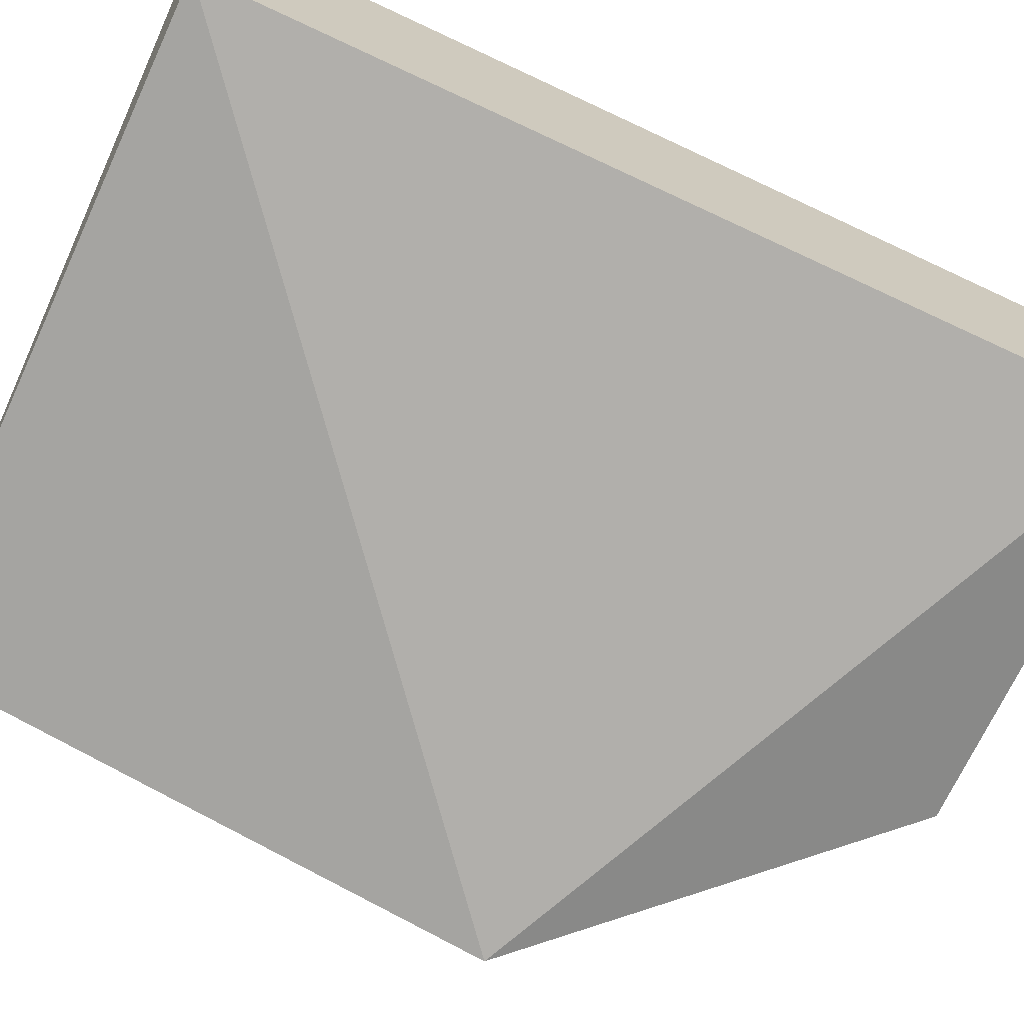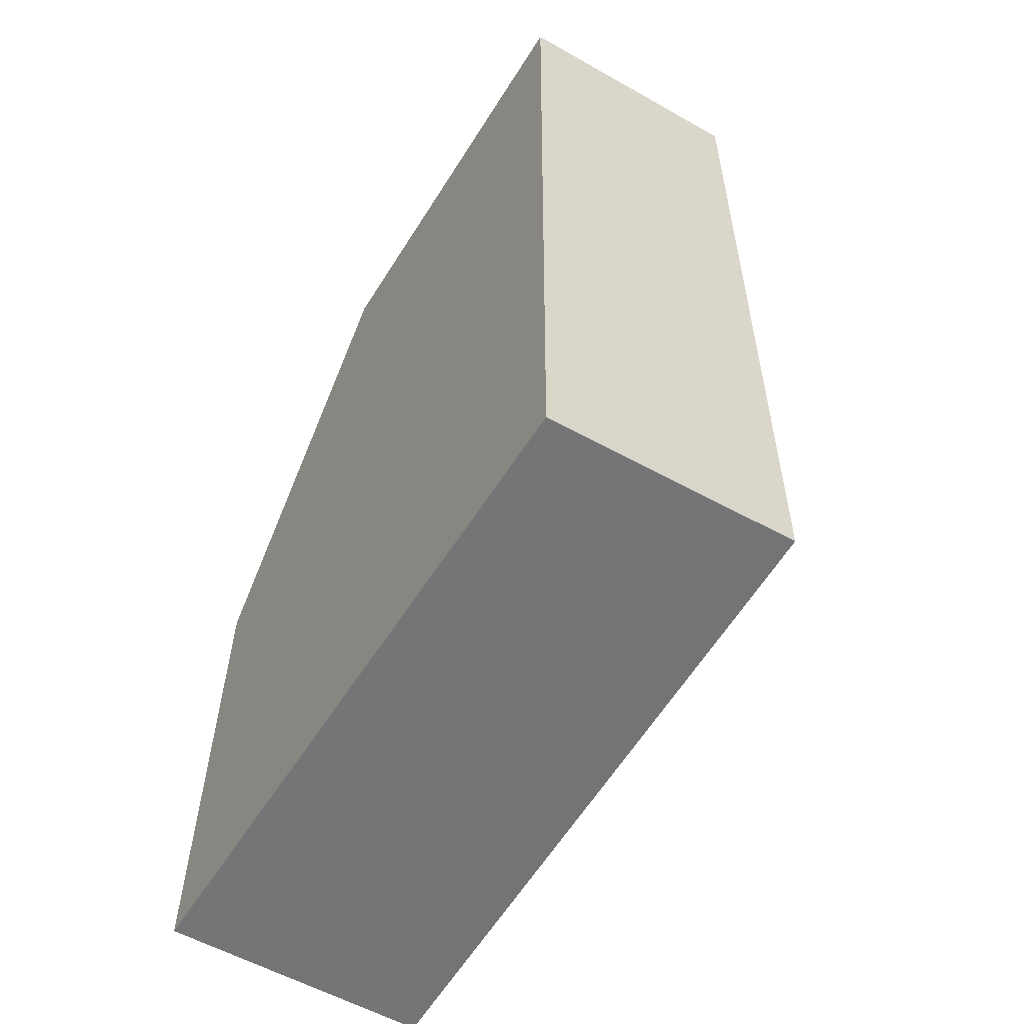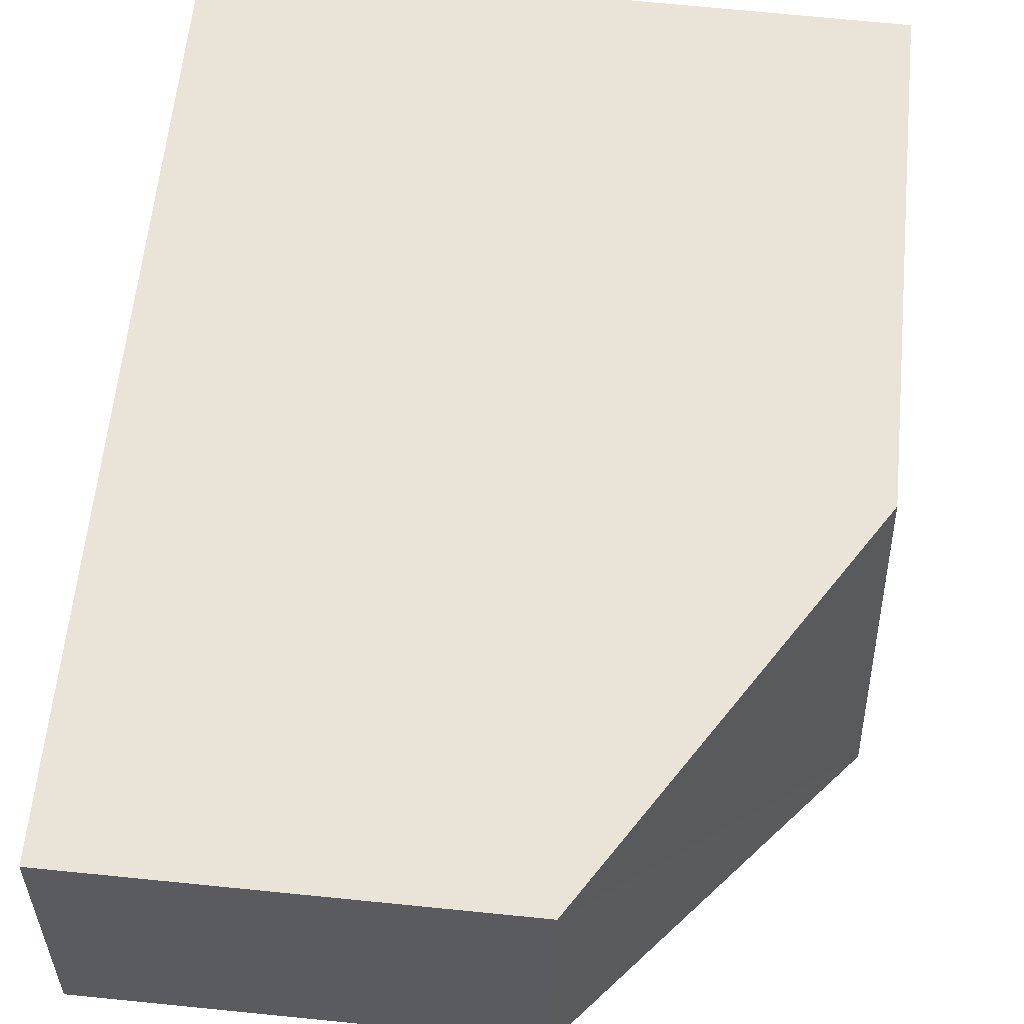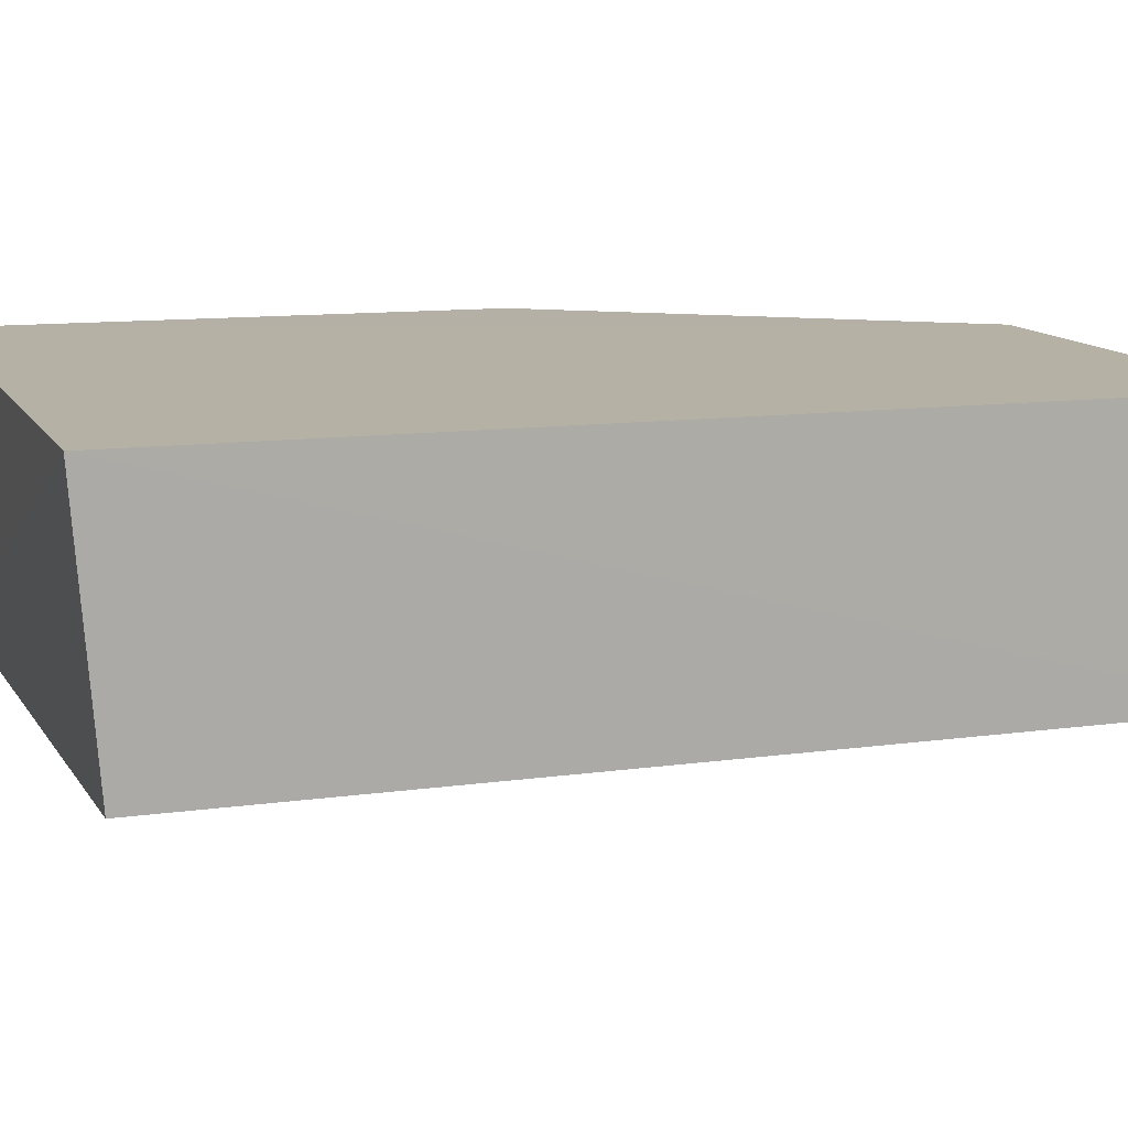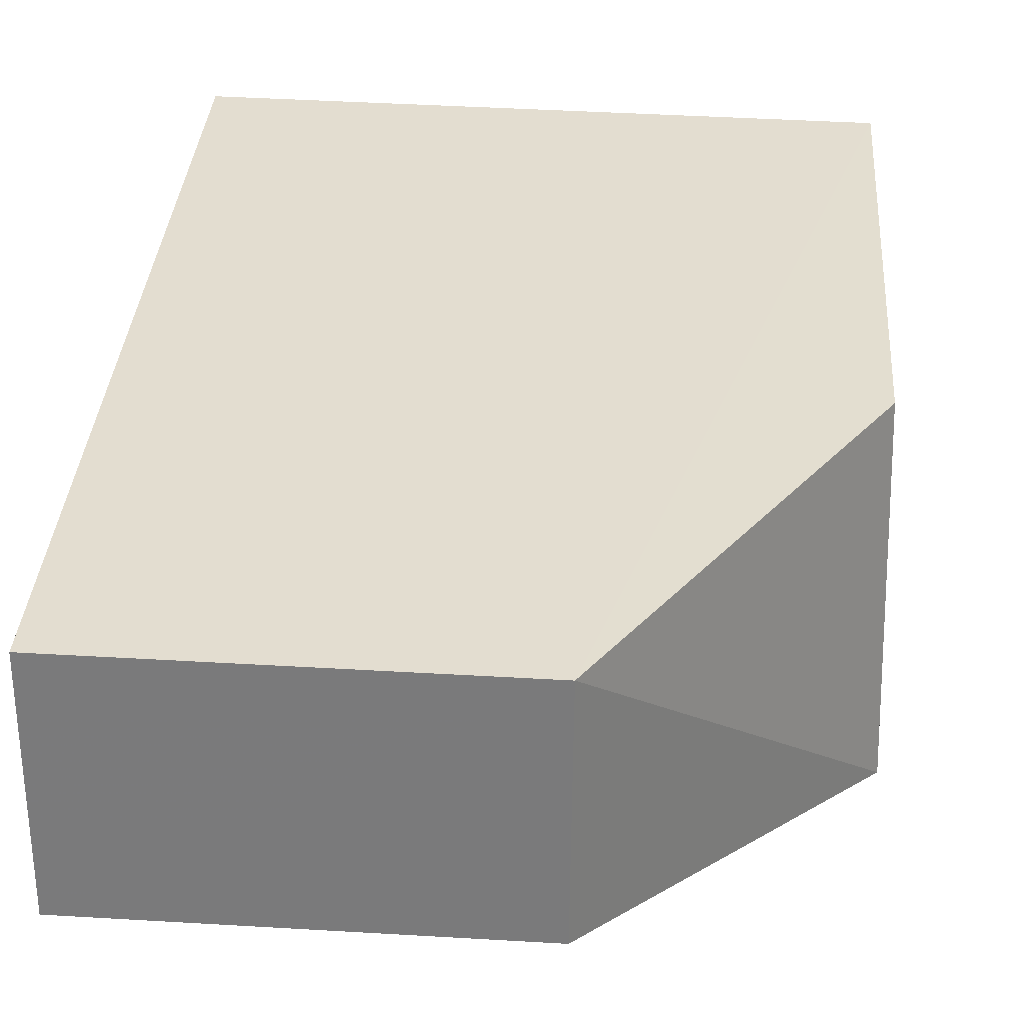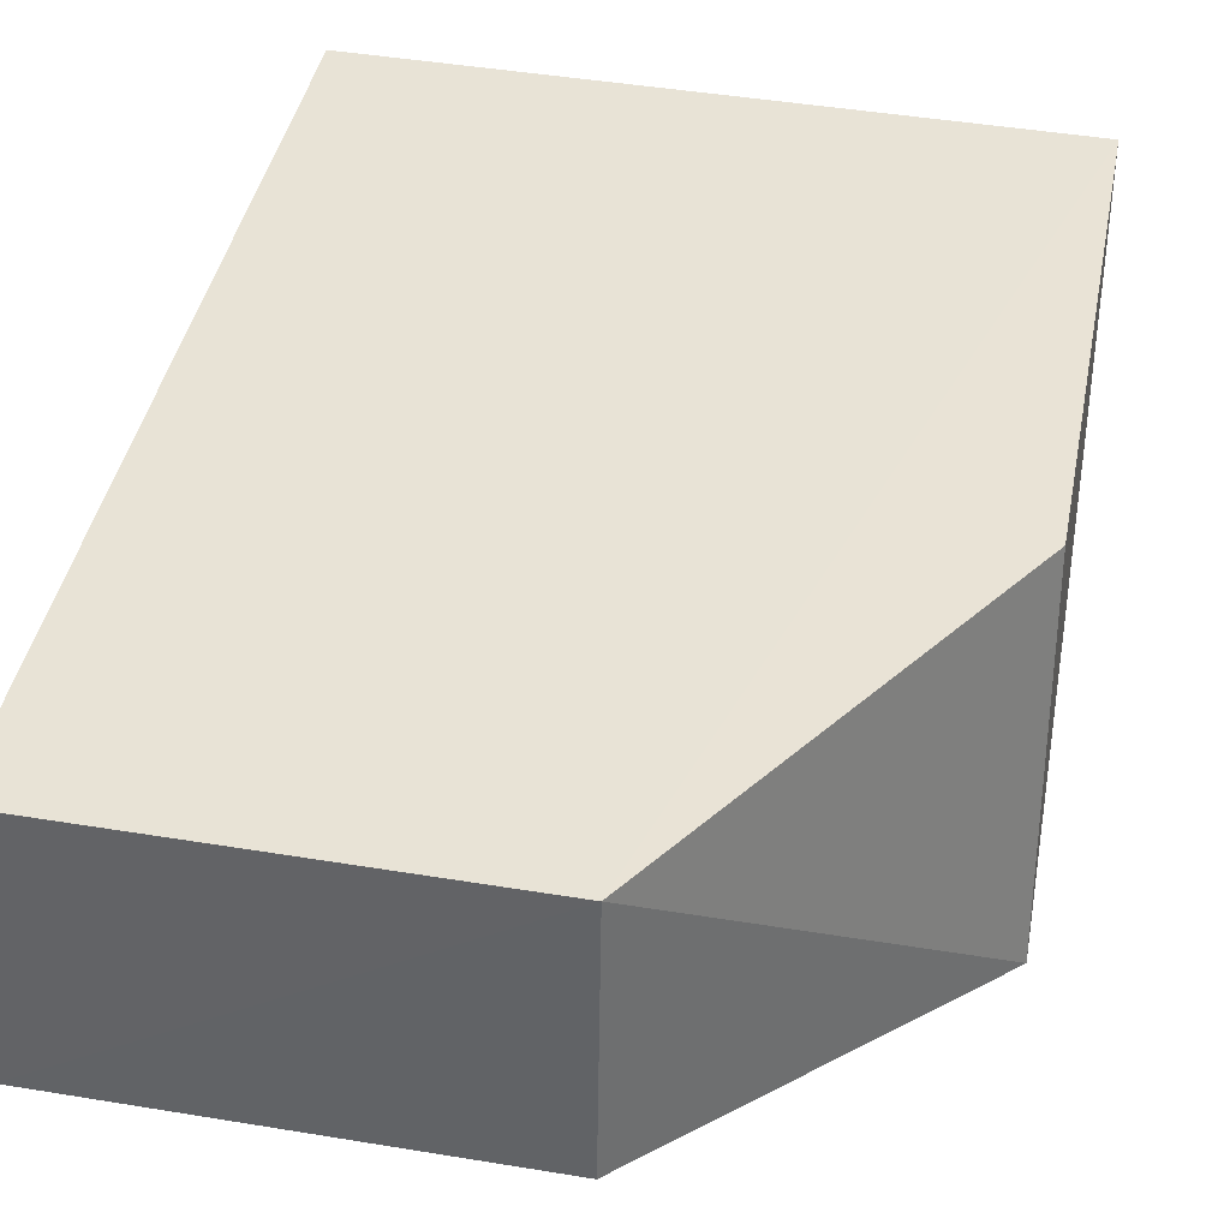
<metadata>
{"format":"obj","ext":"obj","renderer":"f3d","projection":"perspective","resolution":1024,"background":"white","views":[{"elev":-70.0,"azim":65.0,"up":"+Z"},{"elev":-58.0,"azim":58.3,"up":"+Y"},{"elev":60.5,"azim":-174.4,"up":"+Z"},{"elev":12.1,"azim":70.3,"up":"+Z"},{"elev":35.2,"azim":-175.8,"up":"+Z"},{"elev":41.5,"azim":-169.0,"up":"+Z"}]}
</metadata>
<code>
v 0.03972 0.01126 0.01143
v 0.03973 -0.008032 0.01158
v 0.03972 -0.007633 0.006281
v 0.02538 0.004586 0.004093
v 0.02561 -0.007812 0.01156
v 0.03973 0.01162 0.006154
v 0.03089 0.01131 0.01143
v 0.02563 -0.007634 0.00599
v 0.02561 0.003088 0.01147
v 0.0309 0.01166 0.006158
f 6 3 4
f 6 1 2
f 6 2 3
f 7 5 2
f 7 2 1
f 7 1 6
f 8 3 2
f 8 2 5
f 8 5 4
f 8 4 3
f 9 7 4
f 9 4 5
f 9 5 7
f 10 7 6
f 10 6 4
f 10 4 7

</code>
